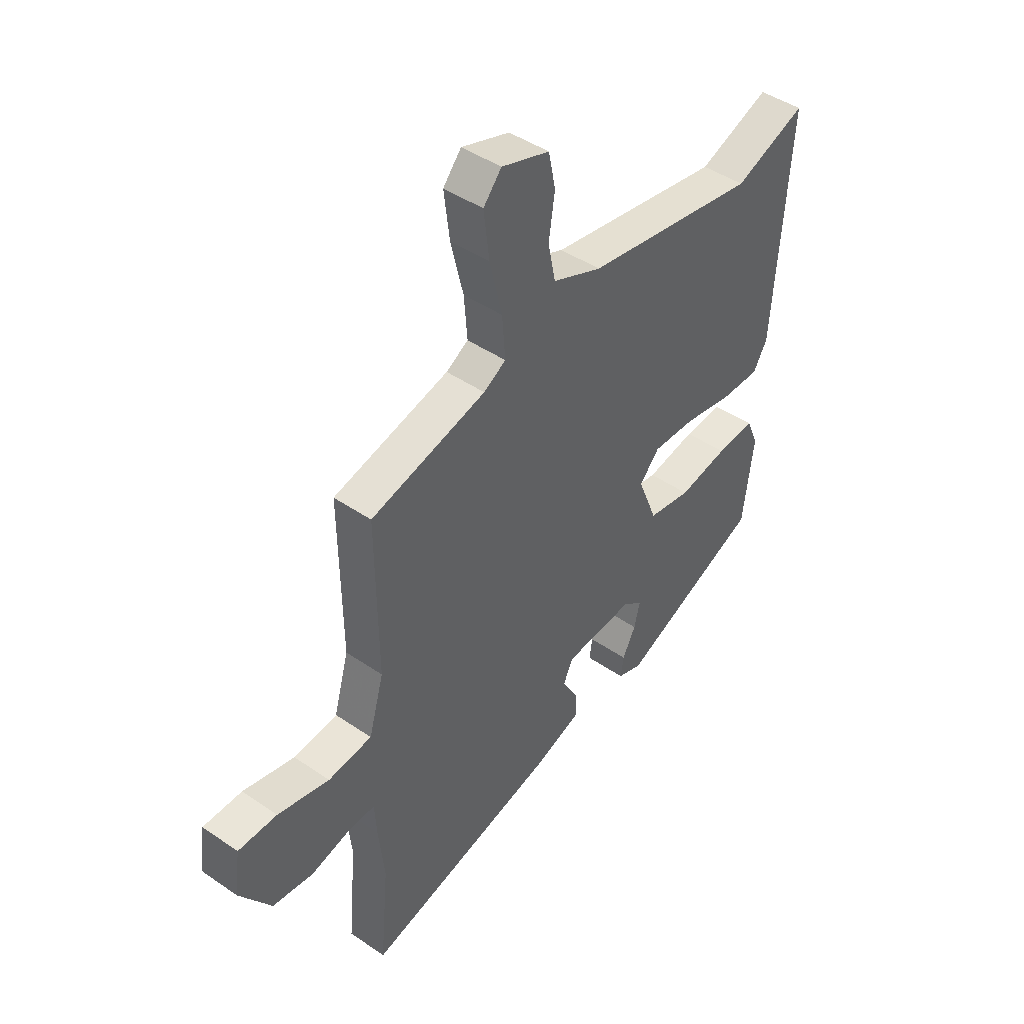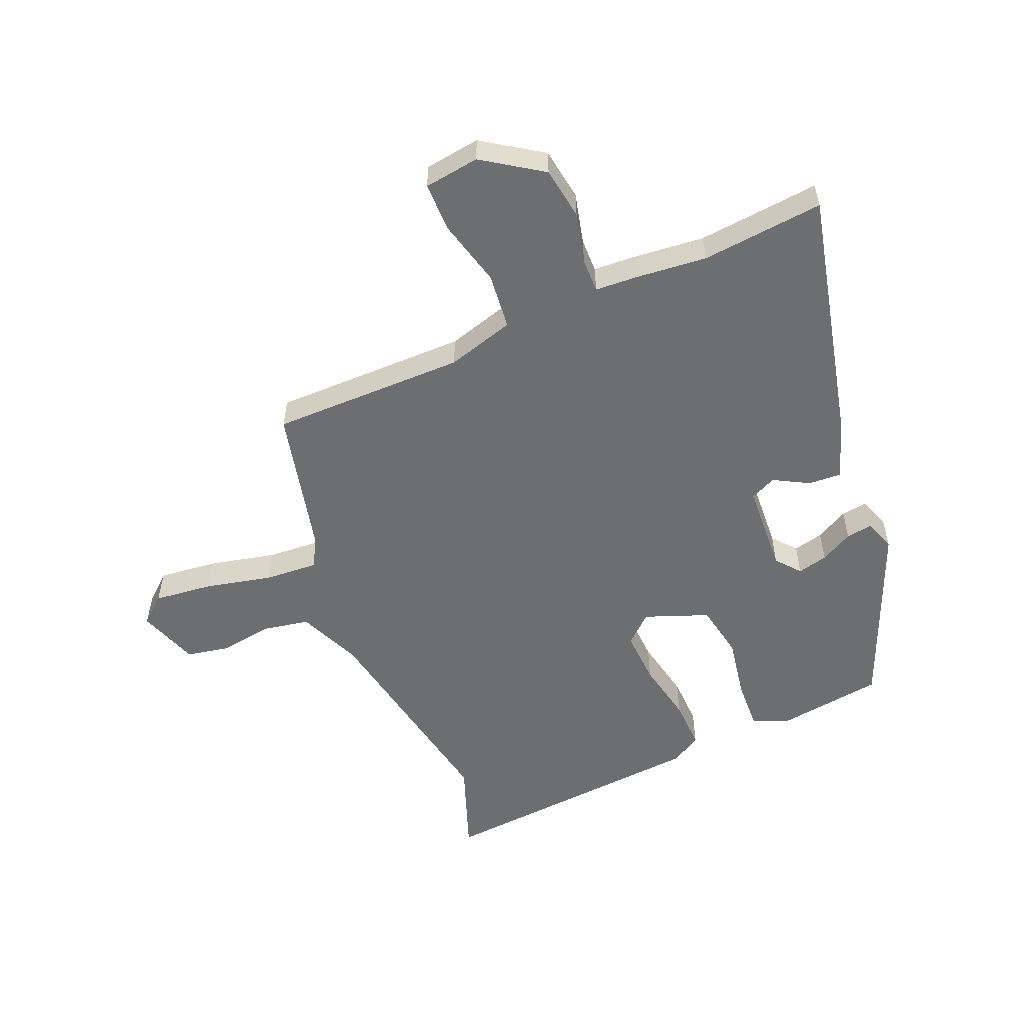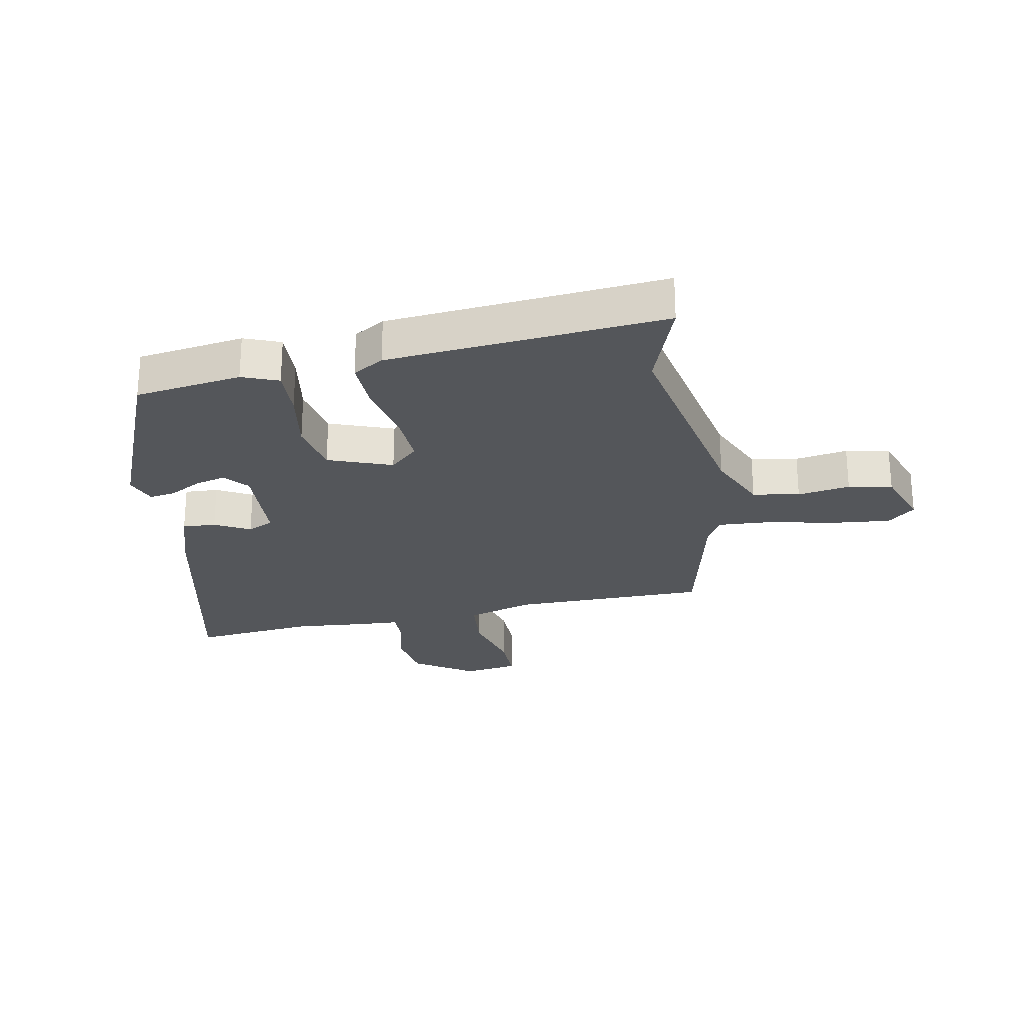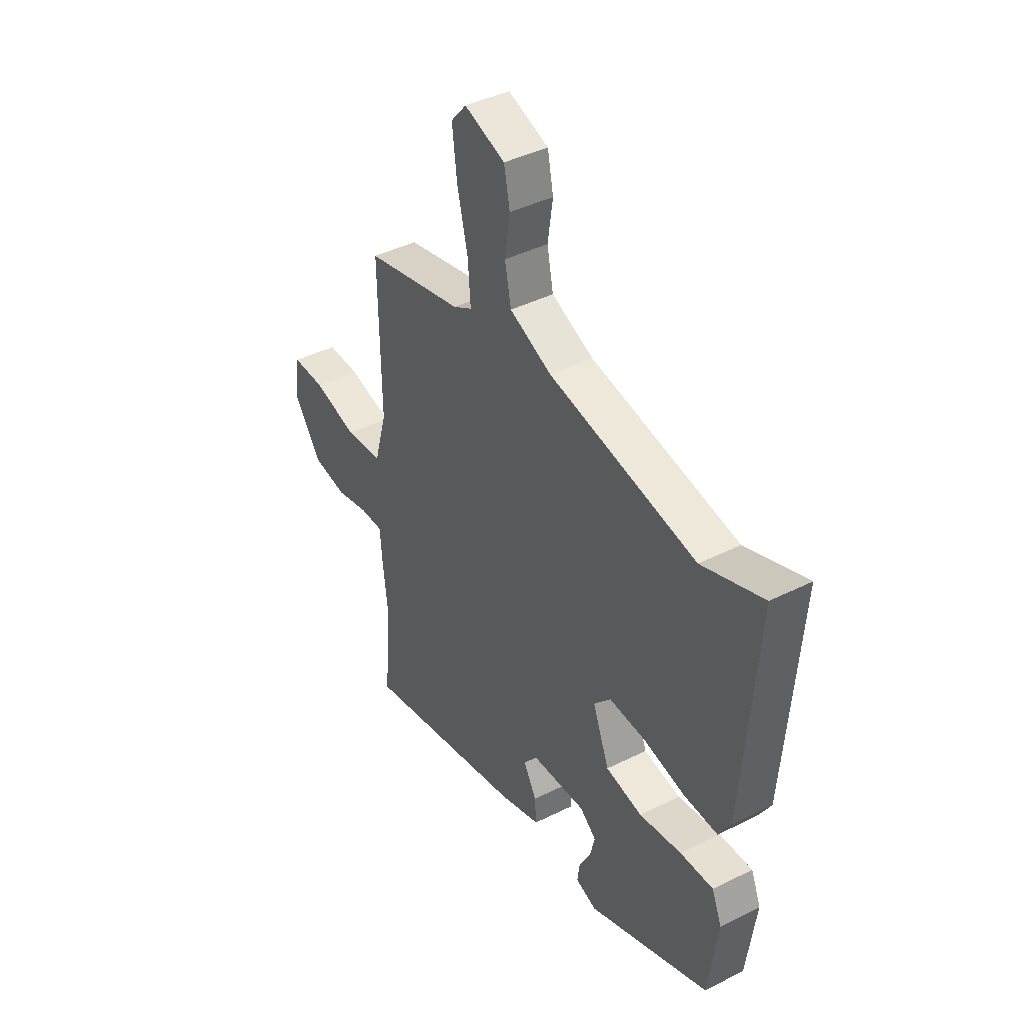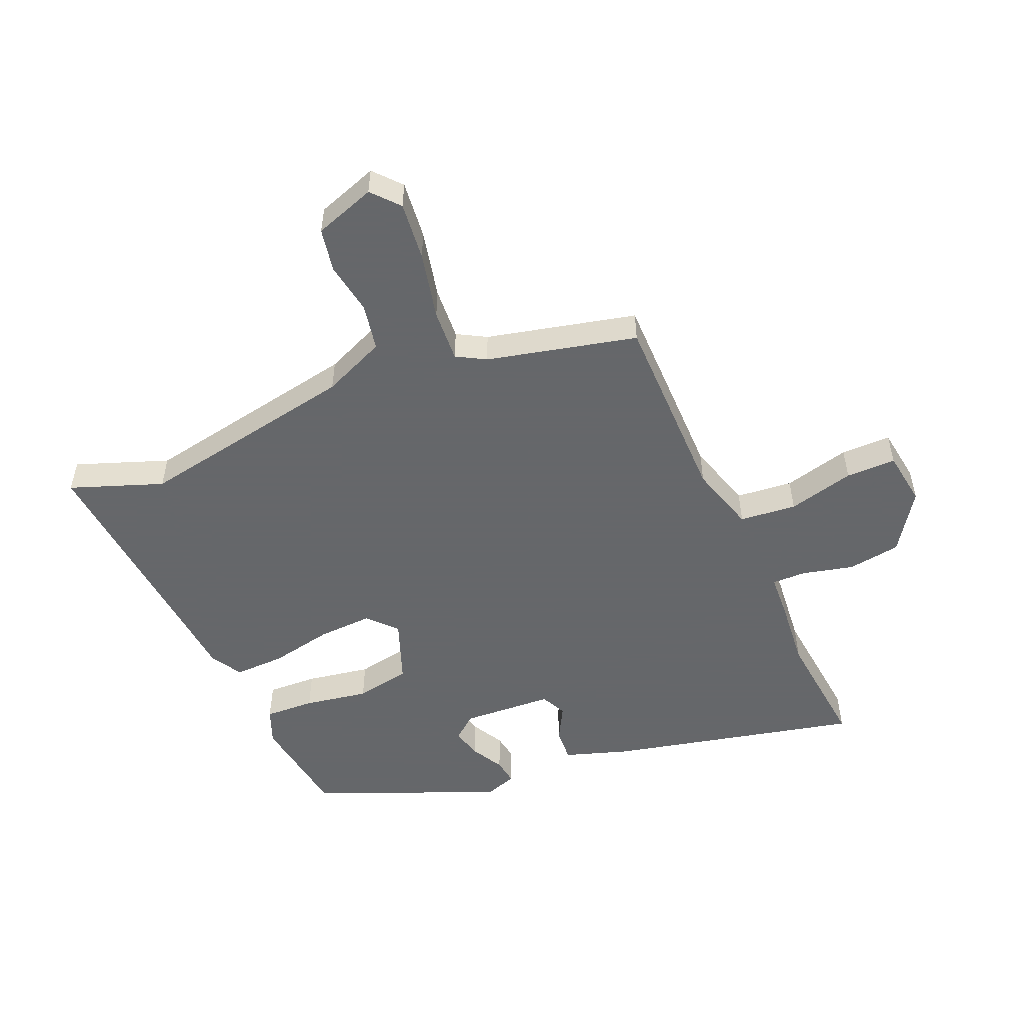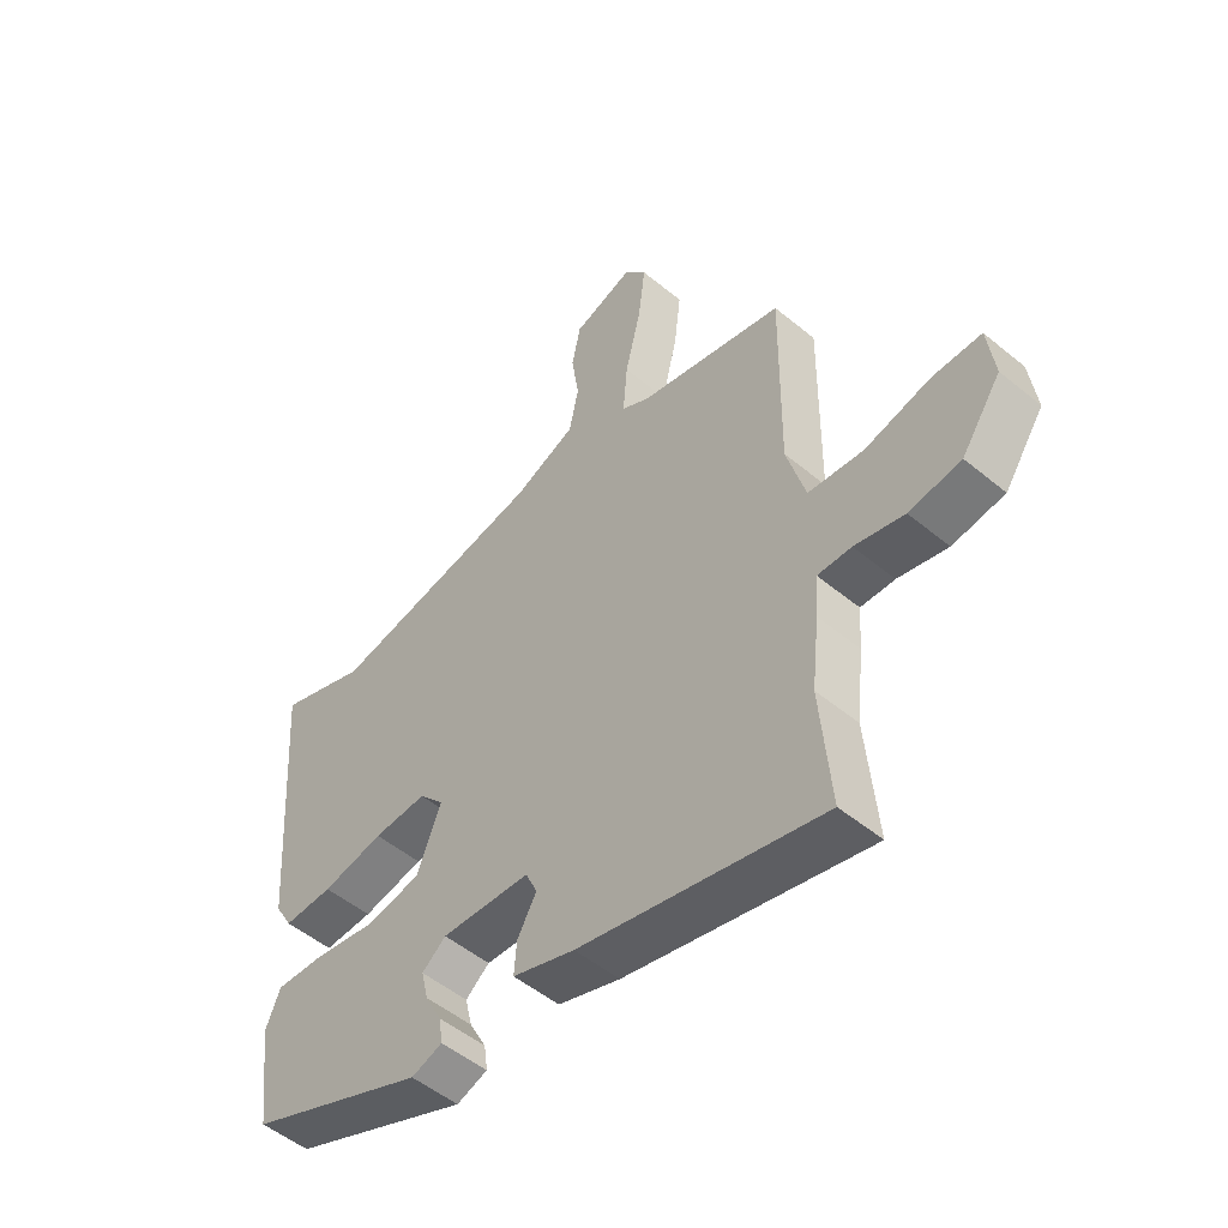
<metadata>
{"format":"obj","ext":"obj","renderer":"f3d","projection":"perspective","resolution":1024,"background":"white","views":[{"elev":44.6,"azim":128.7,"up":"+Z"},{"elev":-54.3,"azim":113.6,"up":"+Y"},{"elev":-25.2,"azim":-78.0,"up":"+Y"},{"elev":42.1,"azim":-121.1,"up":"+Z"},{"elev":-52.0,"azim":24.0,"up":"+Y"},{"elev":-51.6,"azim":48.2,"up":"+Z"}]}
</metadata>
<code>
v 0.477 0.07 0.411
v 0.473 0.07 0.084
v 0.505 0.07 -0.03
v 0.6 0.07 -0.041
v 0.712 0.07 -0.014
v 0.796 0.07 -0.015
v 0.808 0.07 -0.108
v 0.74 0.07 -0.206
v 0.651 0.07 -0.218
v 0.566 0.07 -0.196
v 0.508 0.07 -0.194
v 0.503 0.07 -0.265
v 0.49 0.07 -0.384
v 0.508 0.07 -0.589
v 0.091 0.07 -0.487
v -0.016 0.07 -0.45
v -0.012 0.07 -0.394
v 0.021 0.07 -0.336
v 0.001 0.07 -0.292
v -0.152 0.07 -0.281
v -0.193 0.07 -0.314
v -0.181 0.07 -0.365
v -0.152 0.07 -0.42
v -0.146 0.07 -0.464
v -0.199 0.07 -0.482
v -0.507 0.07 -0.35
v -0.53 0.07 -0.171
v -0.505 0.07 -0.111
v -0.421 0.07 -0.116
v -0.314 0.07 -0.136
v -0.221 0.07 -0.12
v -0.179 0.07 -0.014
v -0.222 0.07 0.034
v -0.314 0.07 0.031
v -0.42 0.07 0.011
v -0.505 0.07 0.01
v -0.535 0.07 0.062
v -0.568 0.07 0.526
v -0.414 0.07 0.467
v -0.041 0.07 0.531
v 0.065 0.07 0.575
v 0.081 0.07 0.653
v 0.068 0.07 0.741
v 0.083 0.07 0.814
v 0.186 0.07 0.848
v 0.225 0.07 0.802
v 0.213 0.07 0.704
v 0.186 0.07 0.591
v 0.179 0.07 0.502
v 0.227 0.07 0.474
v 0.477 0 0.411
v 0.473 0 0.084
v 0.505 0 -0.03
v 0.6 0 -0.041
v 0.712 0 -0.014
v 0.796 0 -0.015
v 0.808 0 -0.108
v 0.74 0 -0.206
v 0.651 0 -0.218
v 0.566 0 -0.196
v 0.508 0 -0.194
v 0.503 0 -0.265
v 0.49 0 -0.384
v 0.508 0 -0.589
v 0.091 0 -0.487
v -0.016 0 -0.45
v -0.012 0 -0.394
v 0.021 0 -0.336
v 0.001 0 -0.292
v -0.152 0 -0.281
v -0.193 0 -0.314
v -0.181 0 -0.365
v -0.152 0 -0.42
v -0.146 0 -0.464
v -0.199 0 -0.482
v -0.507 0 -0.35
v -0.53 0 -0.171
v -0.505 0 -0.111
v -0.421 0 -0.116
v -0.314 0 -0.136
v -0.221 0 -0.12
v -0.179 0 -0.014
v -0.222 0 0.034
v -0.314 0 0.031
v -0.42 0 0.011
v -0.505 0 0.01
v -0.535 0 0.062
v -0.568 0 0.526
v -0.414 0 0.467
v -0.041 0 0.531
v 0.065 0 0.575
v 0.081 0 0.653
v 0.068 0 0.741
v 0.083 0 0.814
v 0.186 0 0.848
v 0.225 0 0.802
v 0.213 0 0.704
v 0.186 0 0.591
v 0.179 0 0.502
v 0.227 0 0.474
f 46 47 48
f 45 46 48
f 44 45 48
f 43 44 48
f 42 43 48
f 41 42 48 49
f 40 41 49
f 39 40 49 50
f 37 38 39
f 36 37 39
f 35 36 39
f 34 35 39
f 50 1 2
f 39 50 2
f 34 39 2
f 33 34 2
f 28 29 30
f 27 28 30
f 26 27 30
f 25 26 30
f 24 25 30
f 23 24 30
f 22 23 30
f 21 22 30
f 20 21 30 31
f 19 20 31 32
f 16 17 18
f 15 16 18
f 14 15 18
f 13 14 18
f 13 18 19
f 12 13 19
f 11 12 19
f 8 9 10
f 7 8 10
f 6 7 10
f 5 6 10
f 4 5 10
f 3 4 10 11
f 2 3 11
f 33 2 11
f 32 33 11
f 11 19 32
f 98 97 96
f 98 96 95
f 98 95 94
f 98 94 93
f 98 93 92
f 99 98 92 91
f 99 91 90
f 100 99 90 89
f 89 88 87
f 89 87 86
f 89 86 85
f 89 85 84
f 52 51 100
f 52 100 89
f 52 89 84
f 52 84 83
f 80 79 78
f 80 78 77
f 80 77 76
f 80 76 75
f 80 75 74
f 80 74 73
f 80 73 72
f 80 72 71
f 81 80 71 70
f 82 81 70 69
f 68 67 66
f 68 66 65
f 68 65 64
f 68 64 63
f 69 68 63
f 69 63 62
f 69 62 61
f 60 59 58
f 60 58 57
f 60 57 56
f 60 56 55
f 60 55 54
f 61 60 54 53
f 61 53 52
f 61 52 83
f 61 83 82
f 82 69 61
f 1 51 52 2
f 2 52 53 3
f 3 53 54 4
f 4 54 55 5
f 5 55 56 6
f 6 56 57 7
f 7 57 58 8
f 8 58 59 9
f 9 59 60 10
f 10 60 61 11
f 11 61 62 12
f 12 62 63 13
f 13 63 64 14
f 14 64 65 15
f 15 65 66 16
f 16 66 67 17
f 17 67 68 18
f 18 68 69 19
f 19 69 70 20
f 20 70 71 21
f 21 71 72 22
f 22 72 73 23
f 23 73 74 24
f 24 74 75 25
f 25 75 76 26
f 26 76 77 27
f 27 77 78 28
f 28 78 79 29
f 29 79 80 30
f 30 80 81 31
f 31 81 82 32
f 32 82 83 33
f 33 83 84 34
f 34 84 85 35
f 35 85 86 36
f 36 86 87 37
f 37 87 88 38
f 38 88 89 39
f 39 89 90 40
f 40 90 91 41
f 41 91 92 42
f 42 92 93 43
f 43 93 94 44
f 44 94 95 45
f 45 95 96 46
f 46 96 97 47
f 47 97 98 48
f 48 98 99 49
f 49 99 100 50
f 50 100 51 1

</code>
